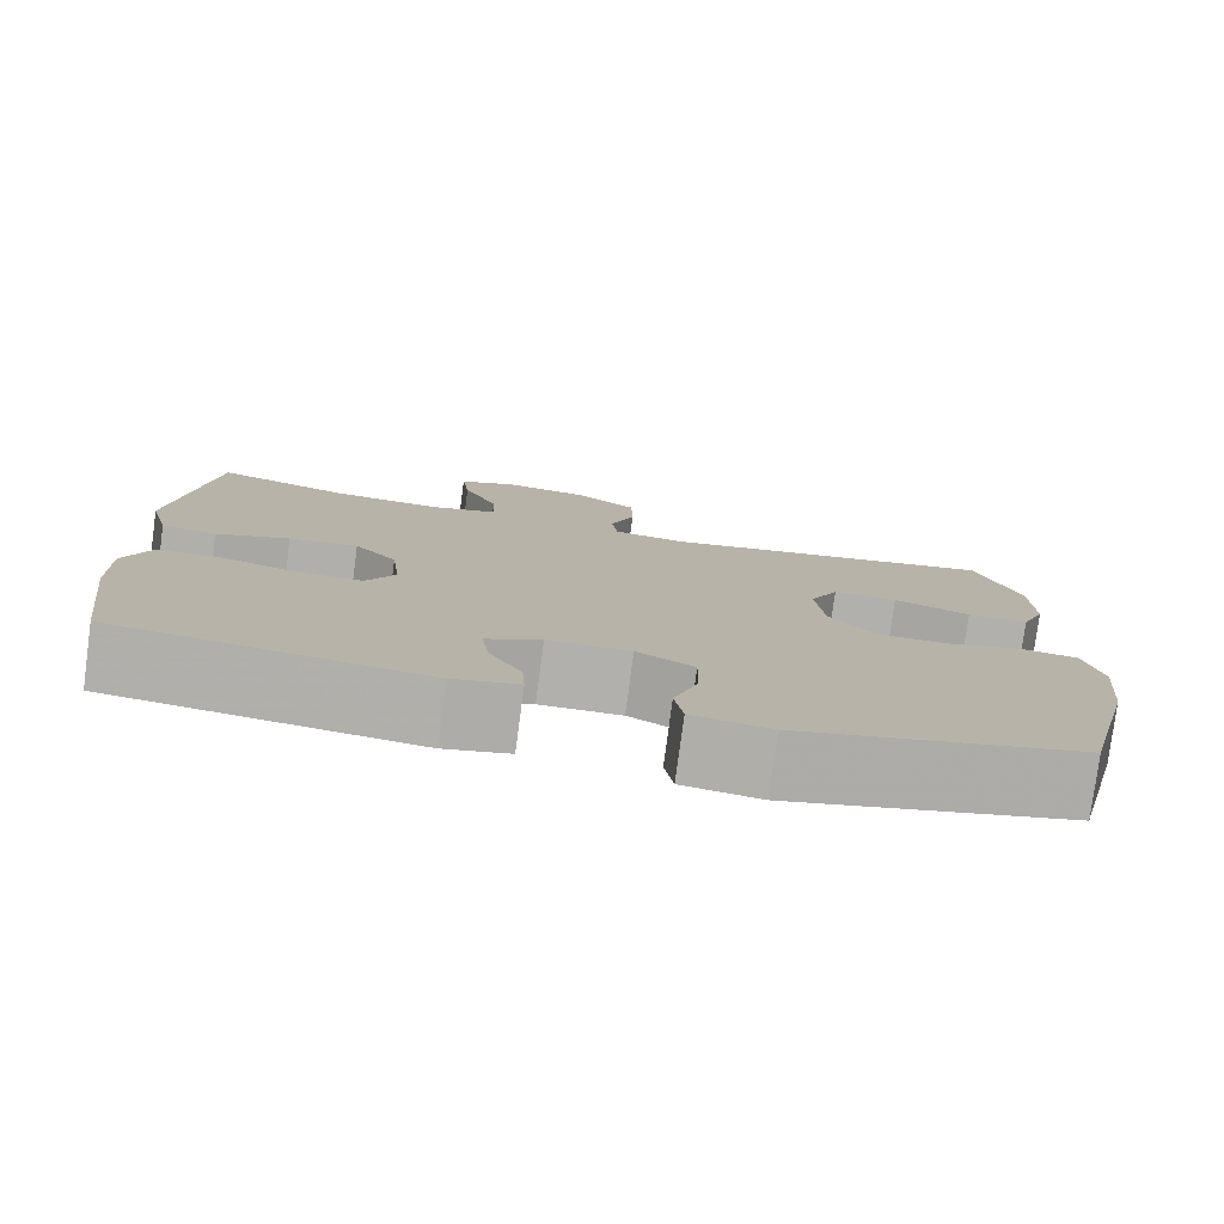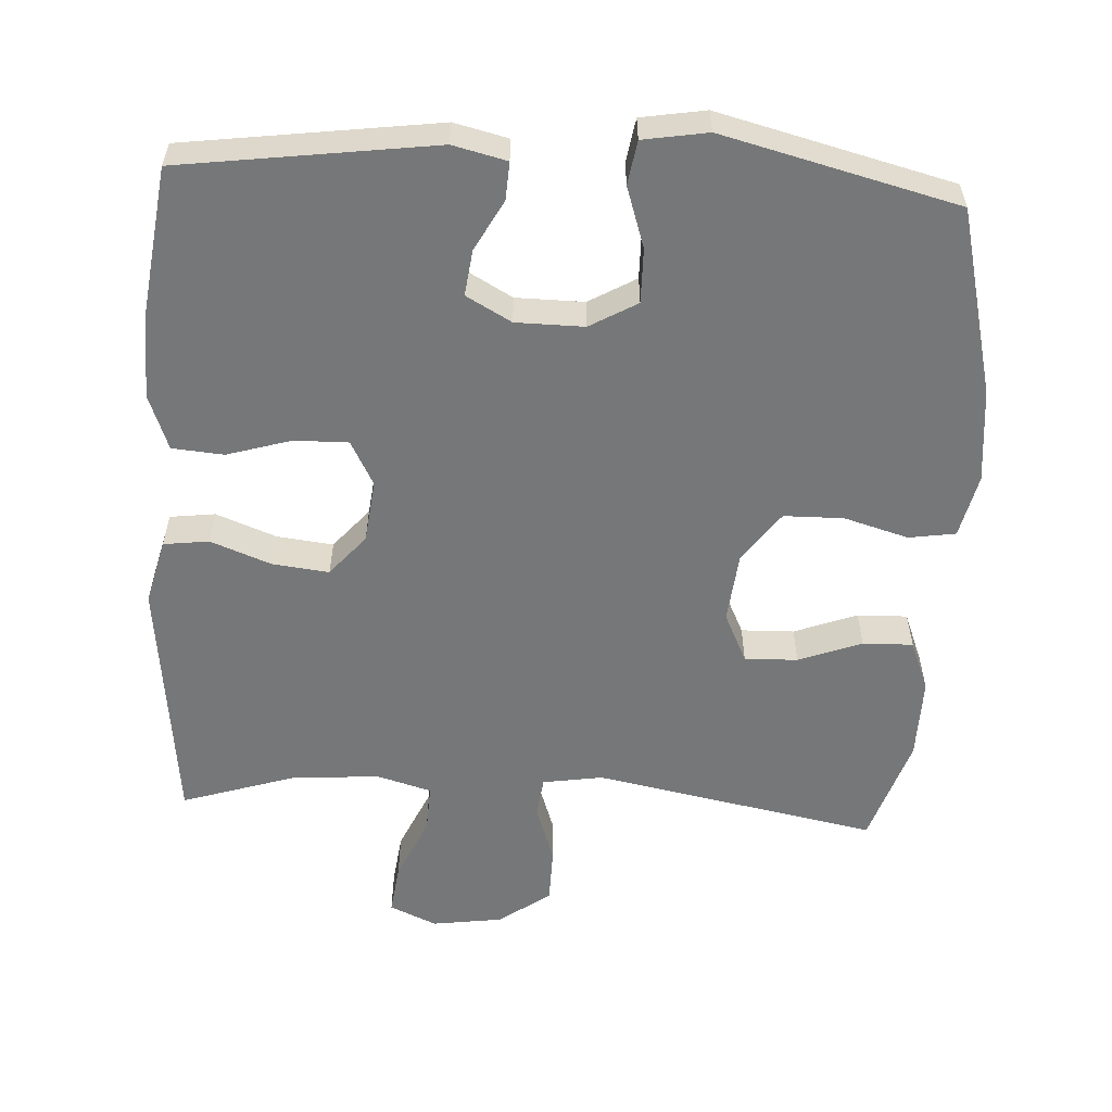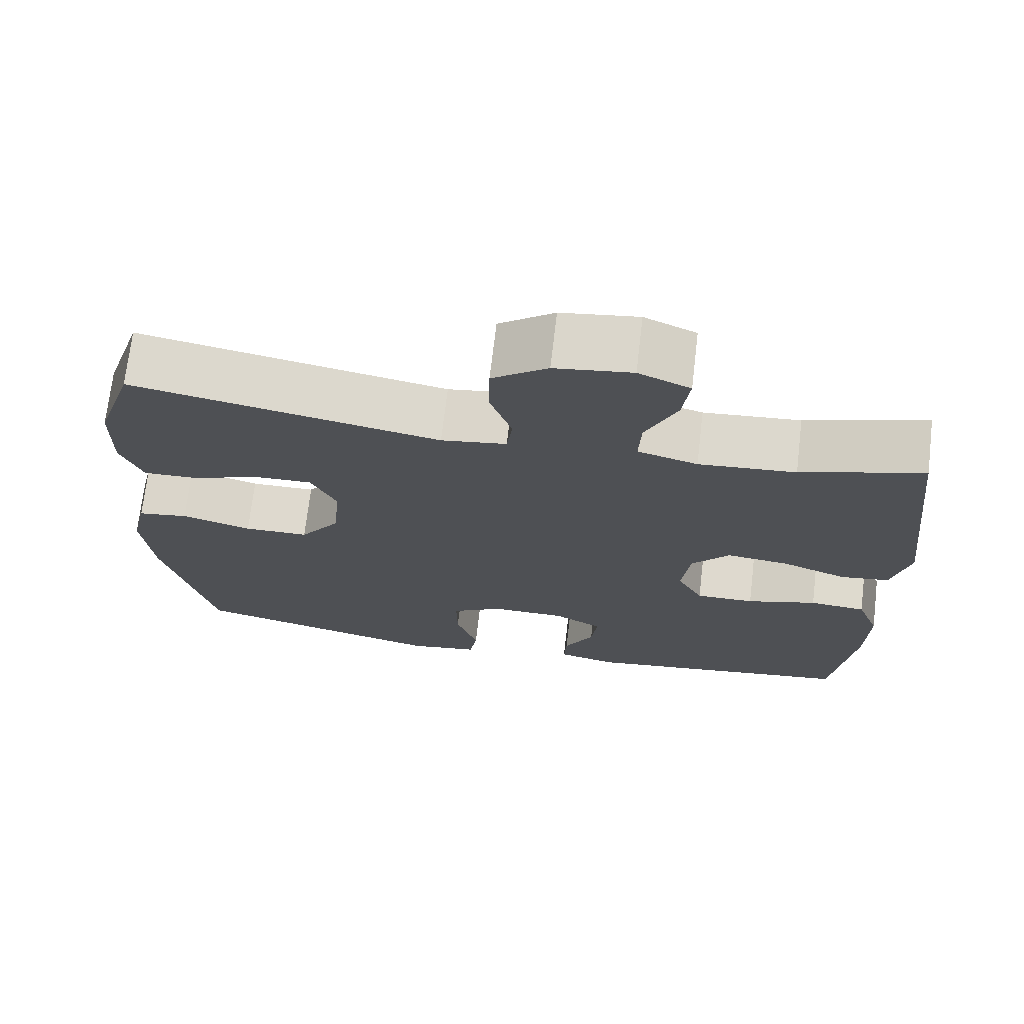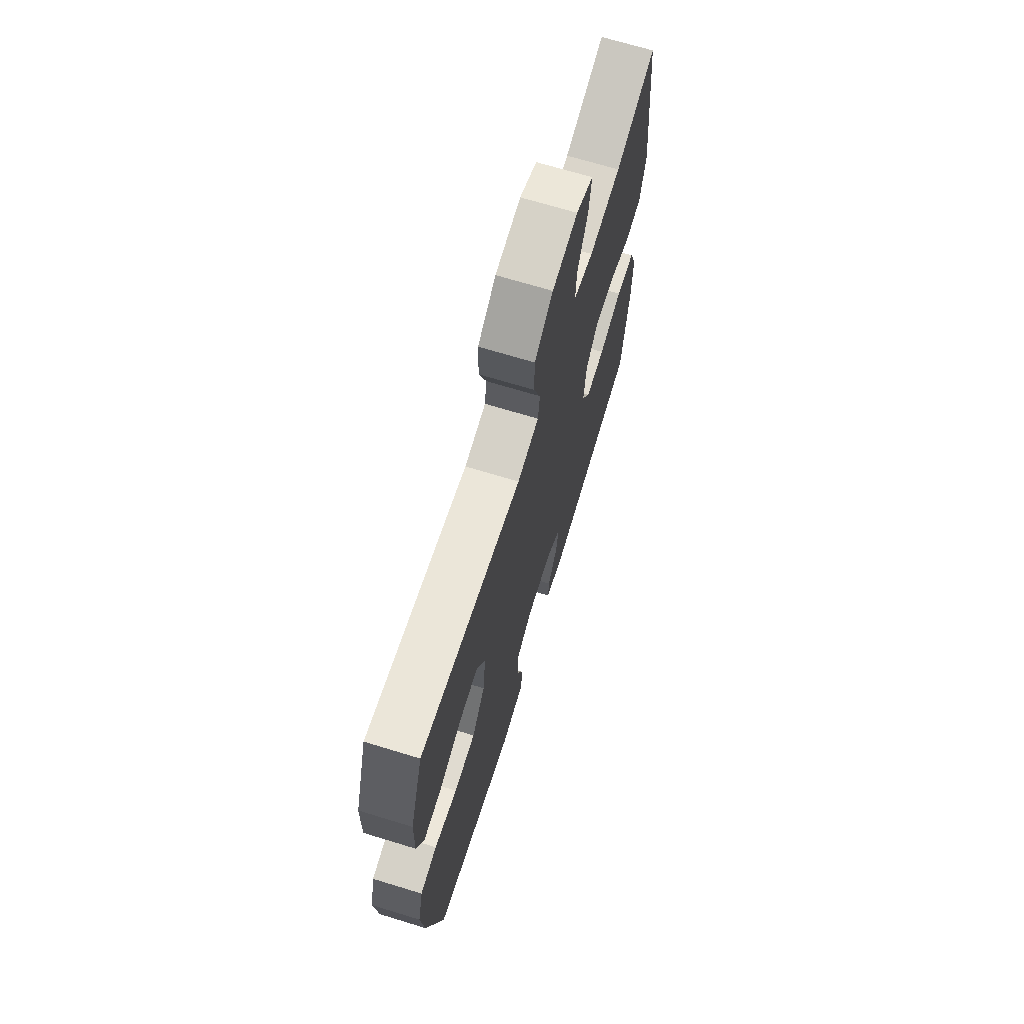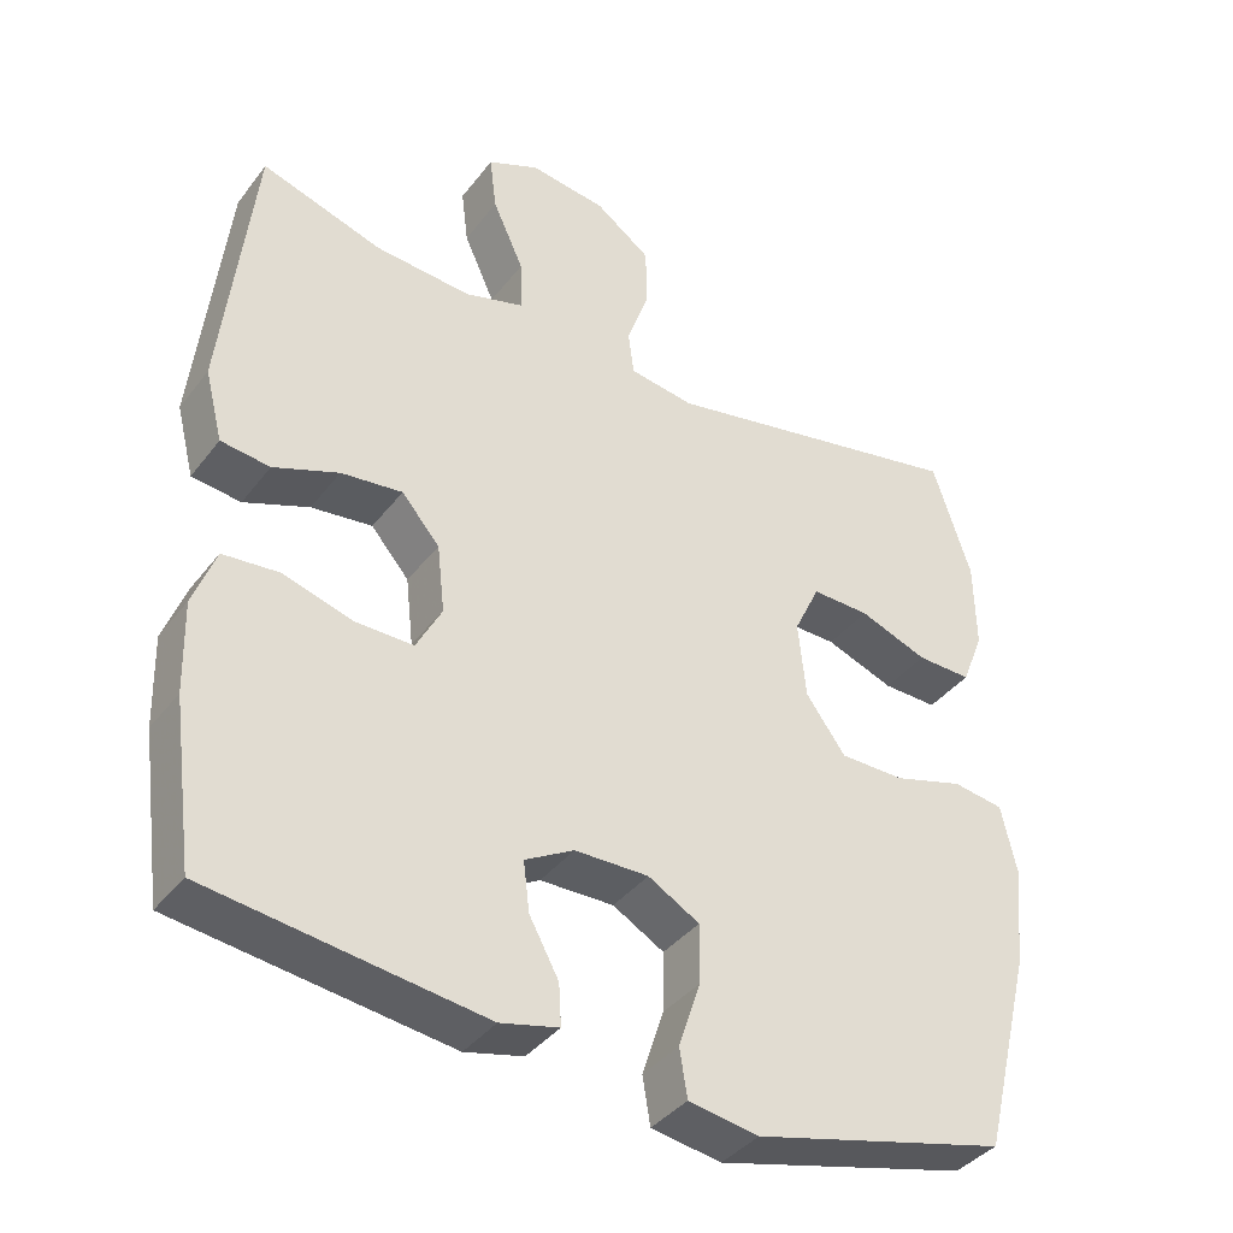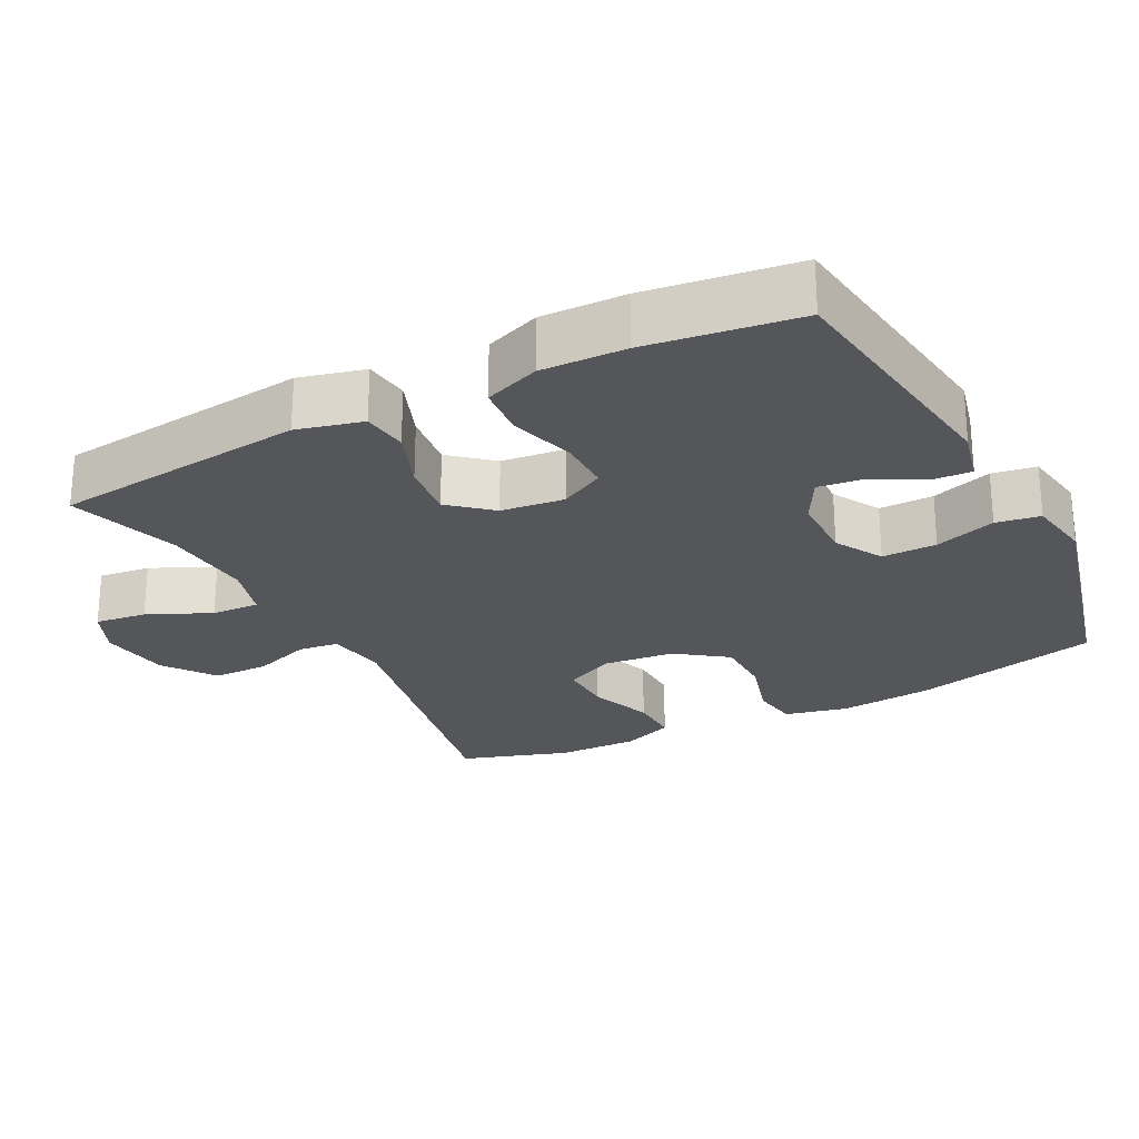
<metadata>
{"format":"obj","ext":"obj","renderer":"f3d","projection":"perspective","resolution":1024,"background":"white","views":[{"elev":-78.8,"azim":172.4,"up":"+Z"},{"elev":-57.0,"azim":176.8,"up":"+Y"},{"elev":71.3,"azim":6.7,"up":"+Z"},{"elev":69.4,"azim":-73.0,"up":"+Z"},{"elev":-38.4,"azim":146.9,"up":"+Z"},{"elev":-25.1,"azim":117.3,"up":"+Y"}]}
</metadata>
<code>
v 0.5 0.07 0.5
v 0.54 0.07 0.147
v 0.517 0.07 0.056
v 0.454 0.07 0.048
v 0.37 0.07 0.08
v 0.291 0.07 0.089
v 0.242 0.07 0.032
v 0.232 0.07 -0.056
v 0.265 0.07 -0.118
v 0.34 0.07 -0.117
v 0.43 0.07 -0.09
v 0.502 0.07 -0.096
v 0.531 0.07 -0.173
v 0.528 0.07 -0.29
v 0.5 0.07 -0.5
v 0.147 0.07 -0.548
v 0.072 0.07 -0.53
v 0.075 0.07 -0.477
v 0.113 0.07 -0.407
v 0.121 0.07 -0.343
v 0.058 0.07 -0.308
v -0.037 0.07 -0.307
v -0.103 0.07 -0.345
v -0.102 0.07 -0.421
v -0.074 0.07 -0.506
v -0.084 0.07 -0.567
v -0.174 0.07 -0.582
v -0.5 0.07 -0.5
v -0.564 0.07 -0.24
v -0.577 0.07 -0.109
v -0.557 0.07 -0.021
v -0.492 0.07 -0.011
v -0.402 0.07 -0.037
v -0.319 0.07 -0.036
v -0.268 0.07 0.034
v -0.258 0.07 0.133
v -0.291 0.07 0.202
v -0.365 0.07 0.2
v -0.453 0.07 0.167
v -0.523 0.07 0.165
v -0.551 0.07 0.236
v -0.549 0.07 0.35
v -0.5 0.07 0.5
v -0.105 0.07 0.424
v -0.021 0.07 0.437
v -0.014 0.07 0.493
v -0.042 0.07 0.574
v -0.041 0.07 0.652
v 0.03 0.07 0.704
v 0.129 0.07 0.718
v 0.195 0.07 0.689
v 0.186 0.07 0.617
v 0.146 0.07 0.529
v 0.143 0.07 0.462
v 0.22 0.07 0.44
v 0.344 0.07 0.45
v 0.5 0 0.5
v 0.54 0 0.147
v 0.517 0 0.056
v 0.454 0 0.048
v 0.37 0 0.08
v 0.291 0 0.089
v 0.242 0 0.032
v 0.232 0 -0.056
v 0.265 0 -0.118
v 0.34 0 -0.117
v 0.43 0 -0.09
v 0.502 0 -0.096
v 0.531 0 -0.173
v 0.528 0 -0.29
v 0.5 0 -0.5
v 0.147 0 -0.548
v 0.072 0 -0.53
v 0.075 0 -0.477
v 0.113 0 -0.407
v 0.121 0 -0.343
v 0.058 0 -0.308
v -0.037 0 -0.307
v -0.103 0 -0.345
v -0.102 0 -0.421
v -0.074 0 -0.506
v -0.084 0 -0.567
v -0.174 0 -0.582
v -0.5 0 -0.5
v -0.564 0 -0.24
v -0.577 0 -0.109
v -0.557 0 -0.021
v -0.492 0 -0.011
v -0.402 0 -0.037
v -0.319 0 -0.036
v -0.268 0 0.034
v -0.258 0 0.133
v -0.291 0 0.202
v -0.365 0 0.2
v -0.453 0 0.167
v -0.523 0 0.165
v -0.551 0 0.236
v -0.549 0 0.35
v -0.5 0 0.5
v -0.105 0 0.424
v -0.021 0 0.437
v -0.014 0 0.493
v -0.042 0 0.574
v -0.041 0 0.652
v 0.03 0 0.704
v 0.129 0 0.718
v 0.195 0 0.689
v 0.186 0 0.617
v 0.146 0 0.529
v 0.143 0 0.462
v 0.22 0 0.44
v 0.344 0 0.45
f 51 52 53
f 50 51 53
f 49 50 53
f 48 49 53
f 47 48 53
f 46 47 53
f 45 46 53 54
f 44 45 54 55
f 42 43 44
f 41 42 44
f 40 41 44
f 39 40 44
f 38 39 44
f 37 38 44 55
f 31 32 33
f 30 31 33
f 29 30 33
f 28 29 33
f 27 28 33
f 26 27 33
f 25 26 33
f 24 25 33
f 23 24 33 34
f 22 23 34 35
f 17 18 19
f 16 17 19
f 15 16 19
f 14 15 19
f 13 14 19
f 12 13 19
f 11 12 19
f 10 11 19
f 9 10 19 20
f 8 9 20 21
f 3 4 5
f 2 3 5
f 1 2 5
f 56 1 5
f 56 5 6
f 56 6 7
f 55 56 7
f 37 55 7
f 36 37 7
f 22 35 36
f 21 22 36
f 8 21 36
f 7 8 36
f 109 108 107
f 109 107 106
f 109 106 105
f 109 105 104
f 109 104 103
f 109 103 102
f 110 109 102 101
f 111 110 101 100
f 100 99 98
f 100 98 97
f 100 97 96
f 100 96 95
f 100 95 94
f 111 100 94 93
f 89 88 87
f 89 87 86
f 89 86 85
f 89 85 84
f 89 84 83
f 89 83 82
f 89 82 81
f 89 81 80
f 90 89 80 79
f 91 90 79 78
f 75 74 73
f 75 73 72
f 75 72 71
f 75 71 70
f 75 70 69
f 75 69 68
f 75 68 67
f 75 67 66
f 76 75 66 65
f 77 76 65 64
f 61 60 59
f 61 59 58
f 61 58 57
f 61 57 112
f 62 61 112
f 63 62 112
f 63 112 111
f 63 111 93
f 63 93 92
f 92 91 78
f 92 78 77
f 92 77 64
f 92 64 63
f 1 57 58 2
f 2 58 59 3
f 3 59 60 4
f 4 60 61 5
f 5 61 62 6
f 6 62 63 7
f 7 63 64 8
f 8 64 65 9
f 9 65 66 10
f 10 66 67 11
f 11 67 68 12
f 12 68 69 13
f 13 69 70 14
f 14 70 71 15
f 15 71 72 16
f 16 72 73 17
f 17 73 74 18
f 18 74 75 19
f 19 75 76 20
f 20 76 77 21
f 21 77 78 22
f 22 78 79 23
f 23 79 80 24
f 24 80 81 25
f 25 81 82 26
f 26 82 83 27
f 27 83 84 28
f 28 84 85 29
f 29 85 86 30
f 30 86 87 31
f 31 87 88 32
f 32 88 89 33
f 33 89 90 34
f 34 90 91 35
f 35 91 92 36
f 36 92 93 37
f 37 93 94 38
f 38 94 95 39
f 39 95 96 40
f 40 96 97 41
f 41 97 98 42
f 42 98 99 43
f 43 99 100 44
f 44 100 101 45
f 45 101 102 46
f 46 102 103 47
f 47 103 104 48
f 48 104 105 49
f 49 105 106 50
f 50 106 107 51
f 51 107 108 52
f 52 108 109 53
f 53 109 110 54
f 54 110 111 55
f 55 111 112 56
f 56 112 57 1

</code>
